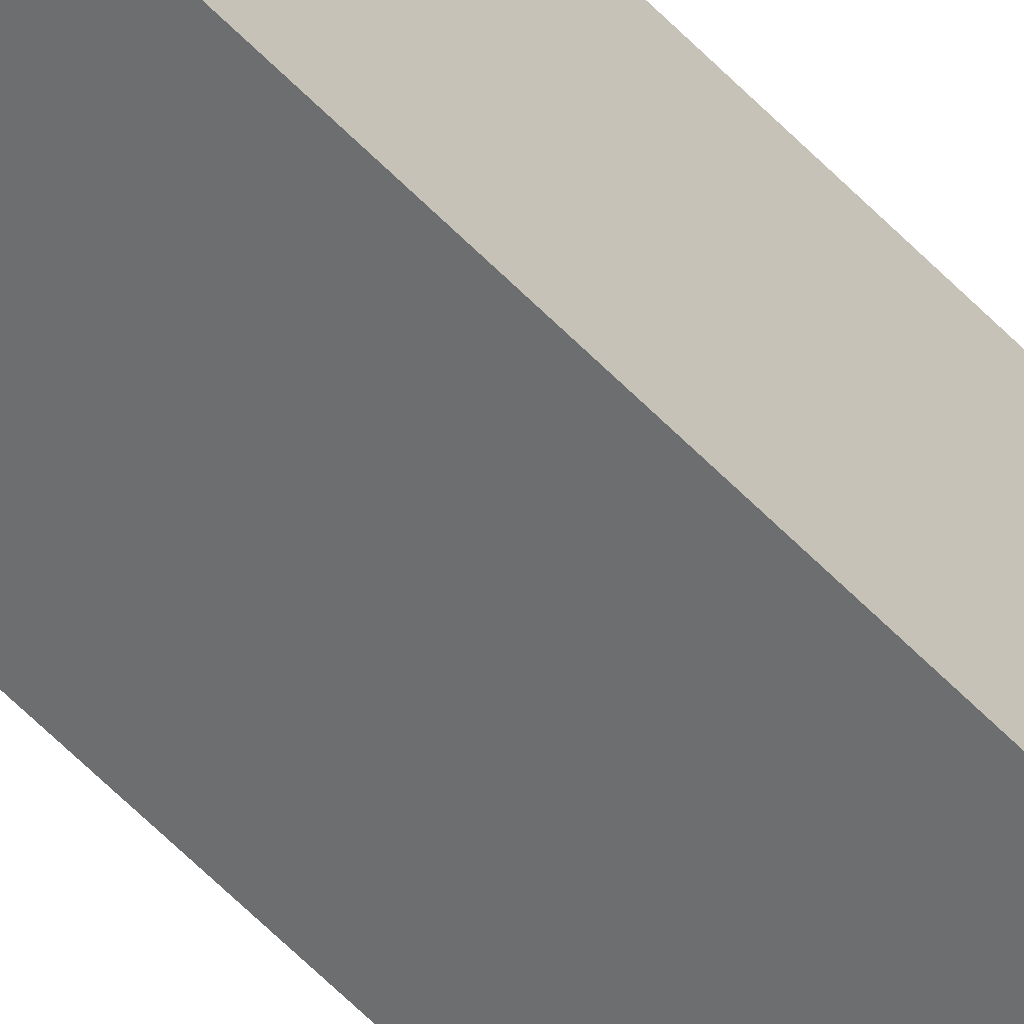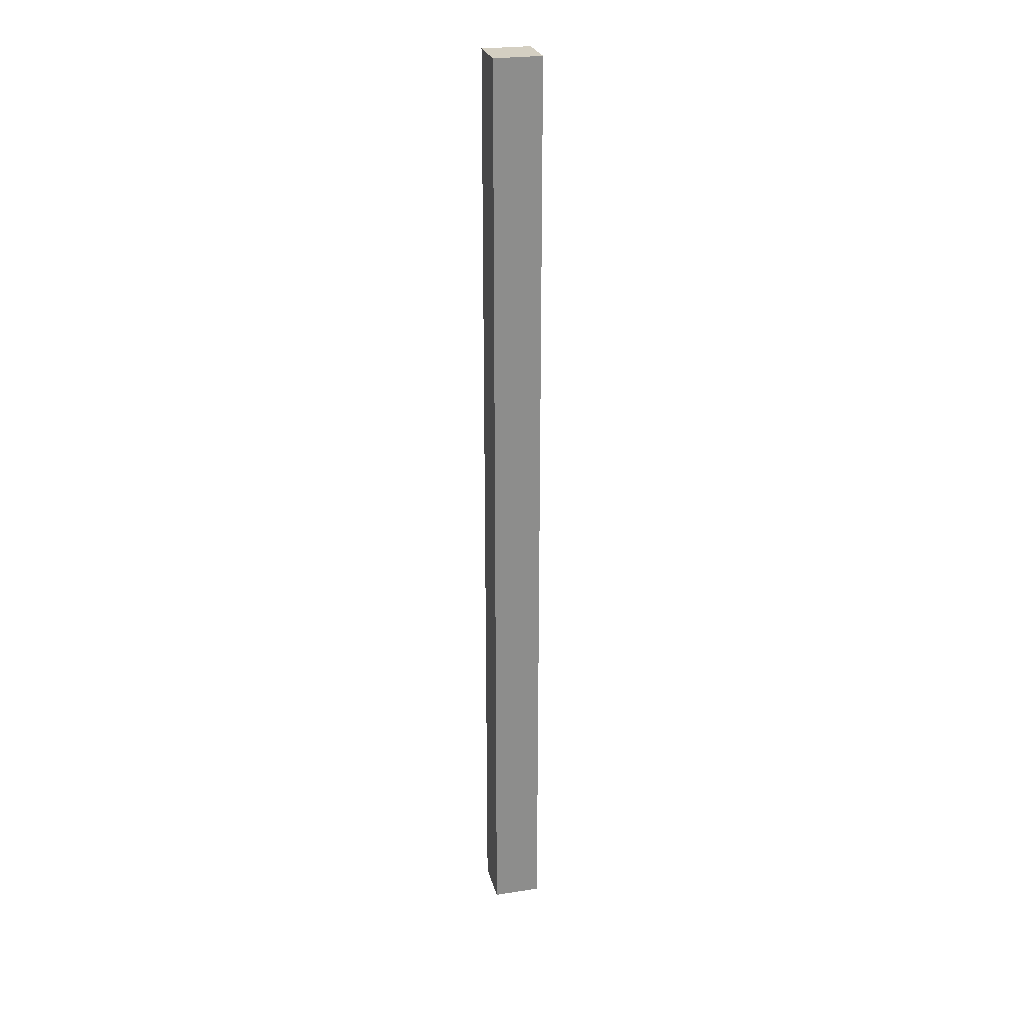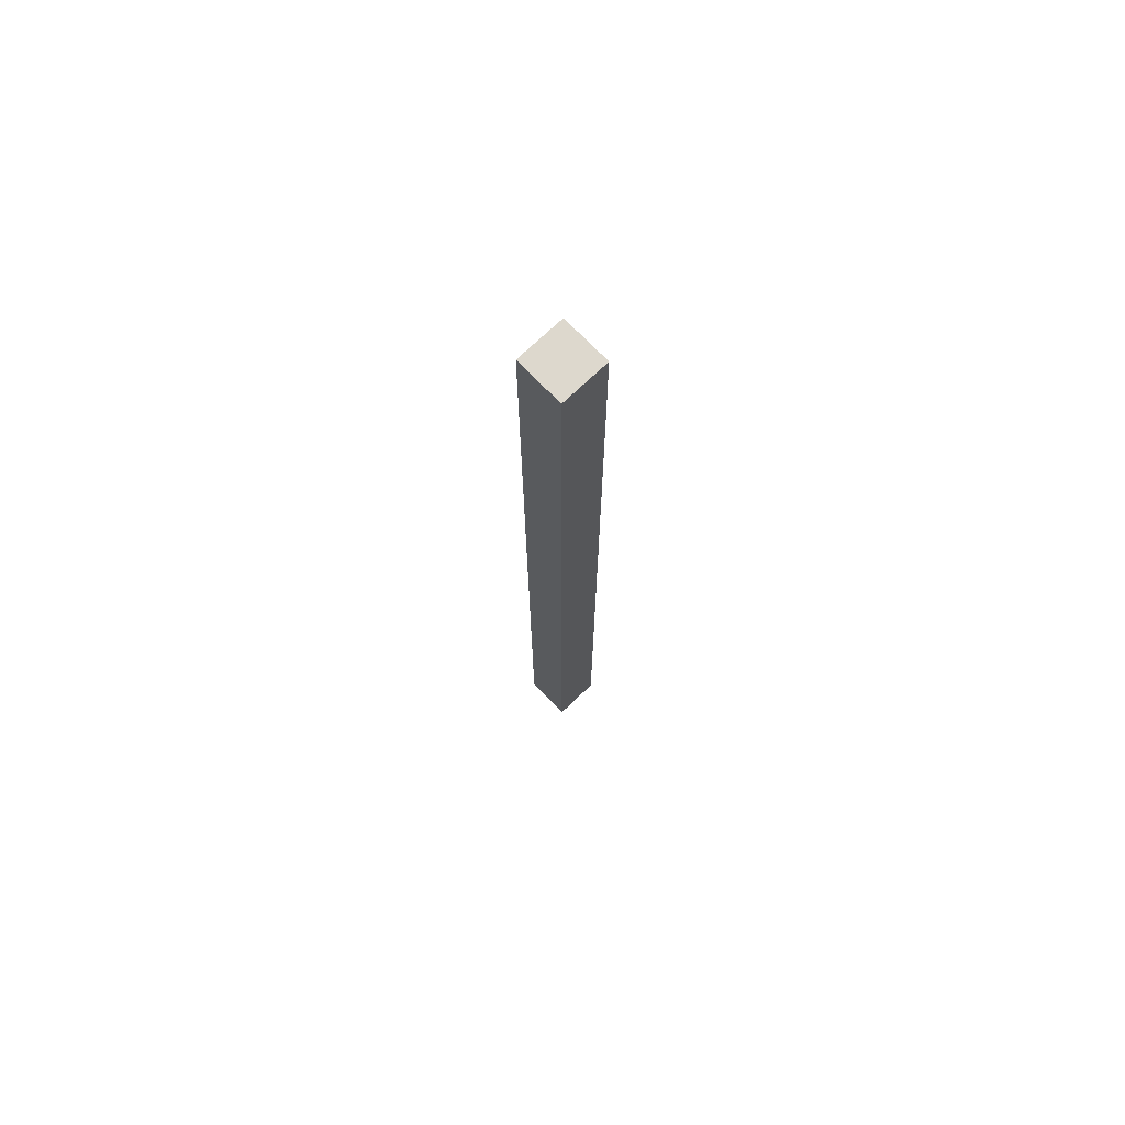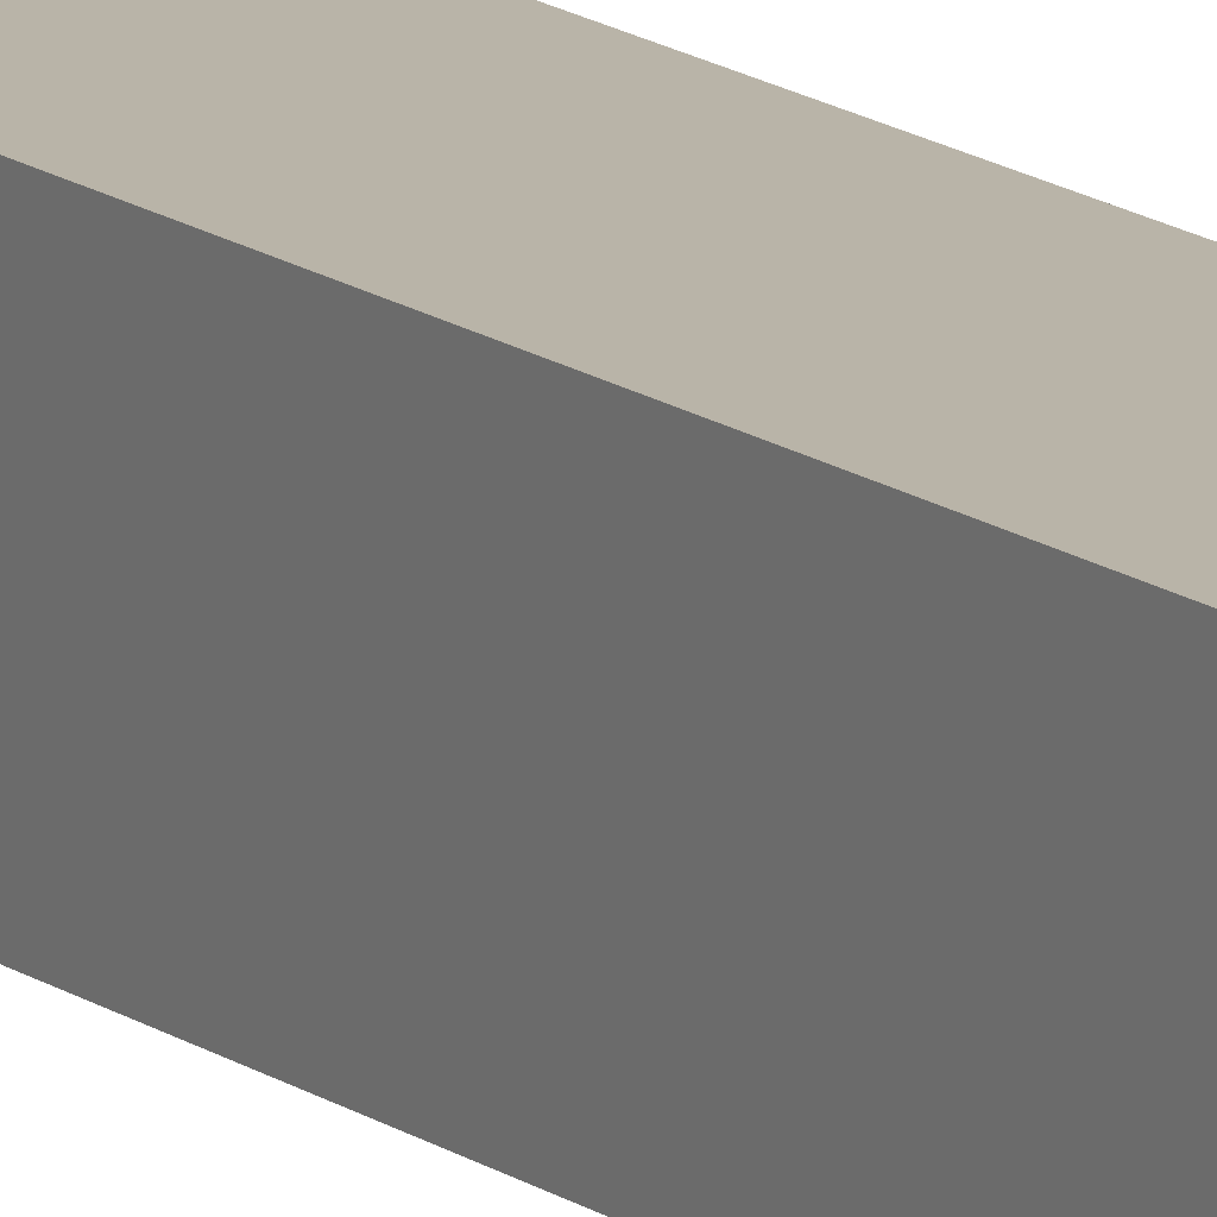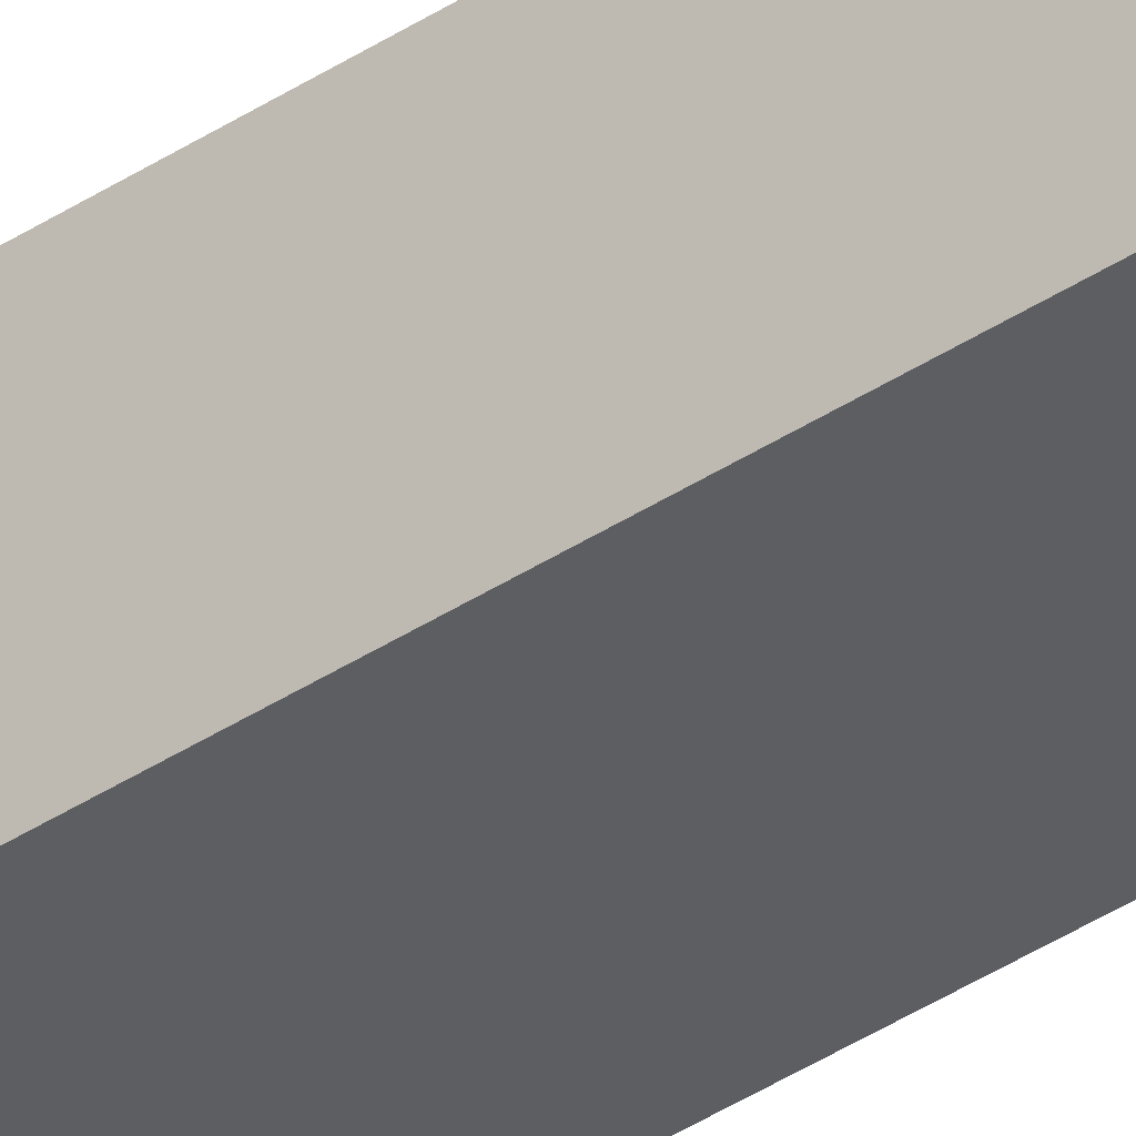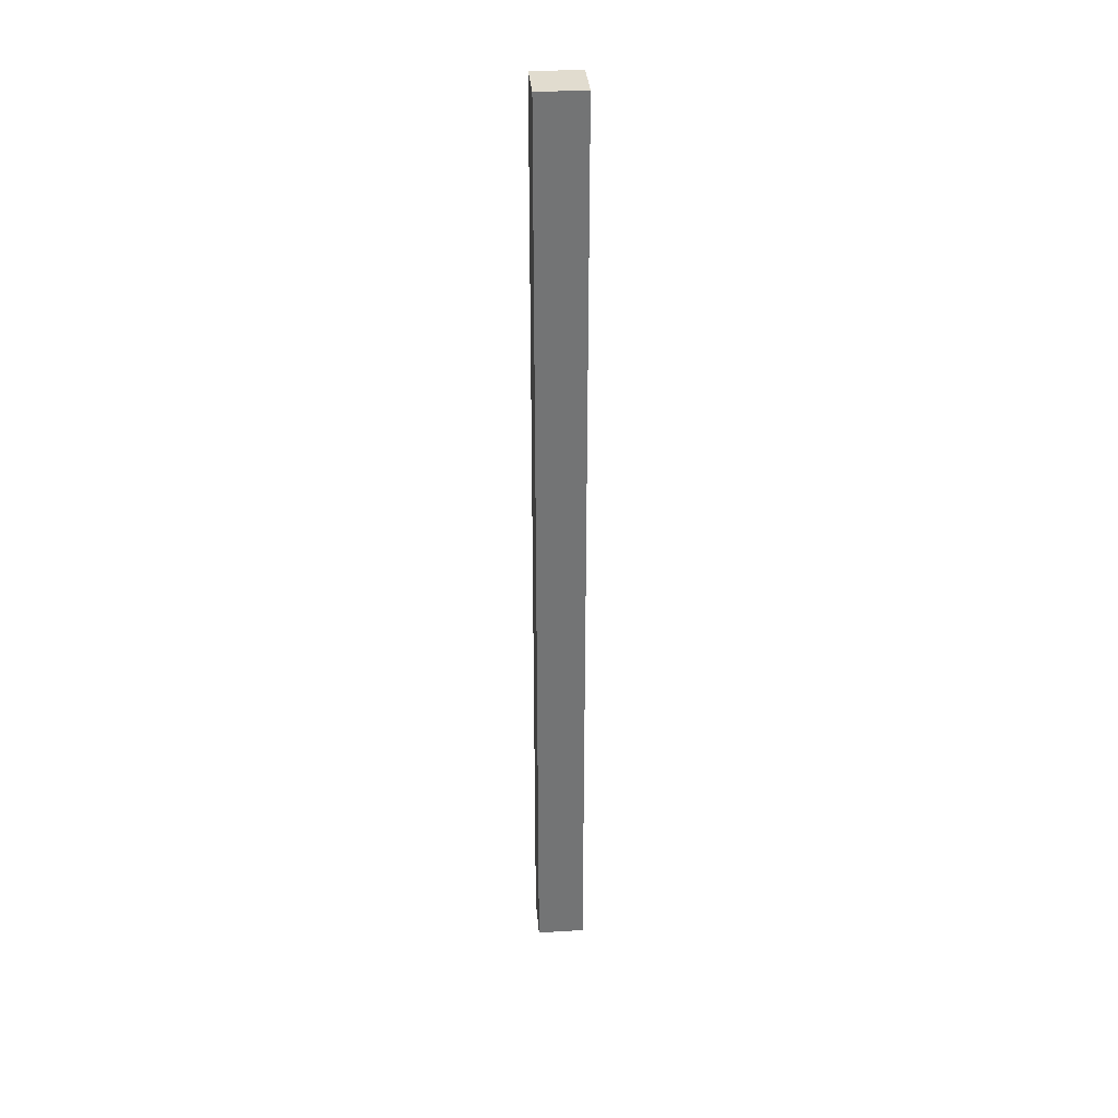
<metadata>
{"format":"obj","ext":"obj","renderer":"f3d","projection":"perspective","resolution":1024,"background":"white","views":[{"elev":-54.3,"azim":-138.2,"up":"+Y"},{"elev":25.7,"azim":166.4,"up":"+Z"},{"elev":72.2,"azim":-133.8,"up":"+Z"},{"elev":13.2,"azim":149.3,"up":"+Y"},{"elev":-39.3,"azim":-50.5,"up":"+Y"},{"elev":34.3,"azim":85.2,"up":"+Z"}]}
</metadata>
<code>
o Cube
v 0.025 -0.025 0
v 0.025 -0.025 1
v -0.025 -0.025 1
v -0.025 -0.025 0
v 0.025 0.025 1e-06
v 0.025 0.025 1
v -0.025 0.025 1
v -0.025 0.025 0
f 2 4 1
f 8 6 5
f 5 2 1
f 6 3 2
f 3 8 4
f 1 8 5
f 2 3 4
f 8 7 6
f 5 6 2
f 6 7 3
f 3 7 8
f 1 4 8

</code>
